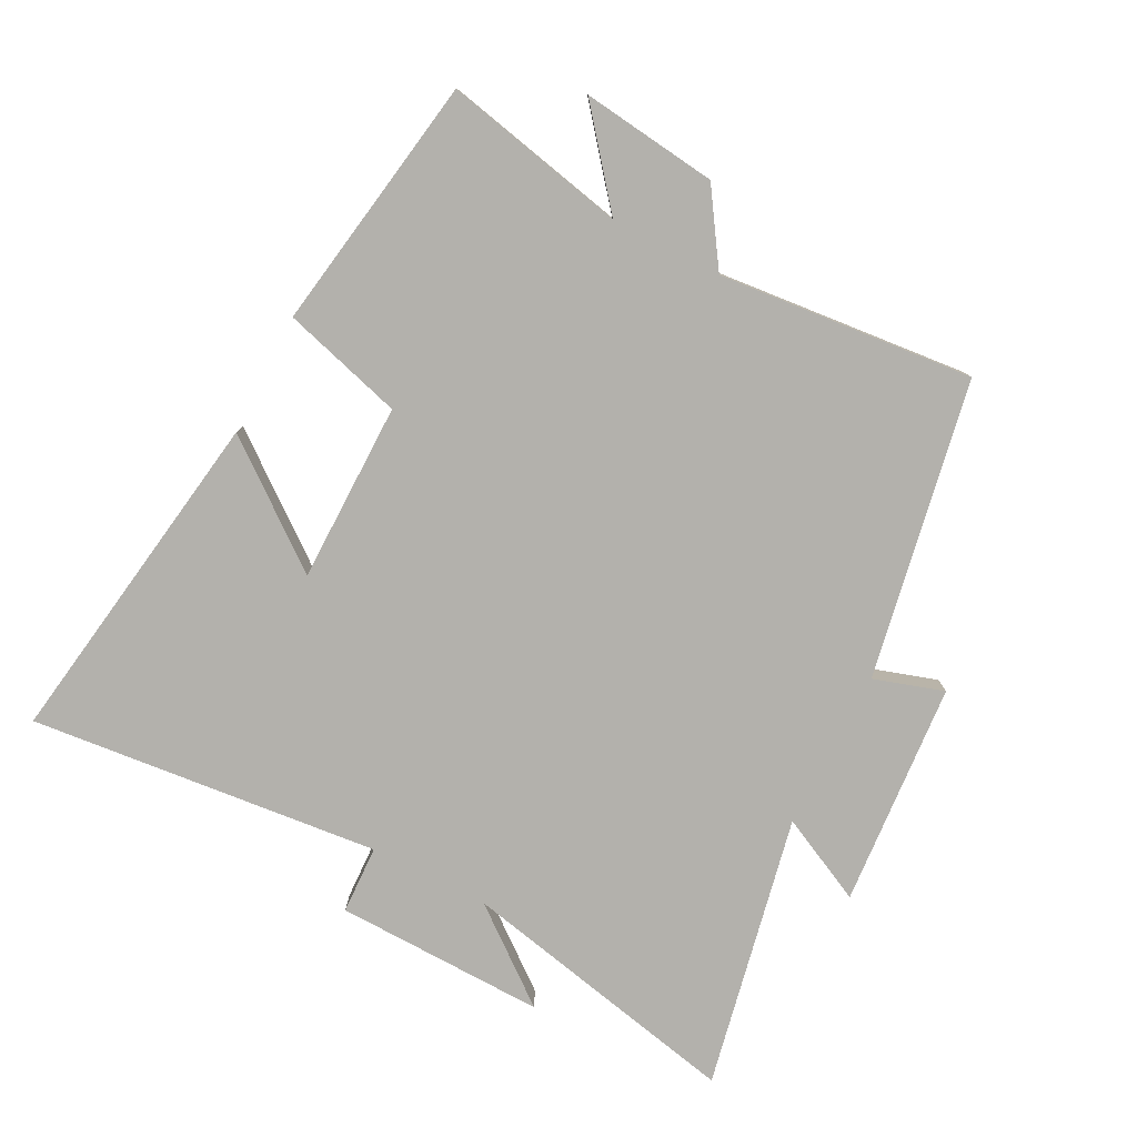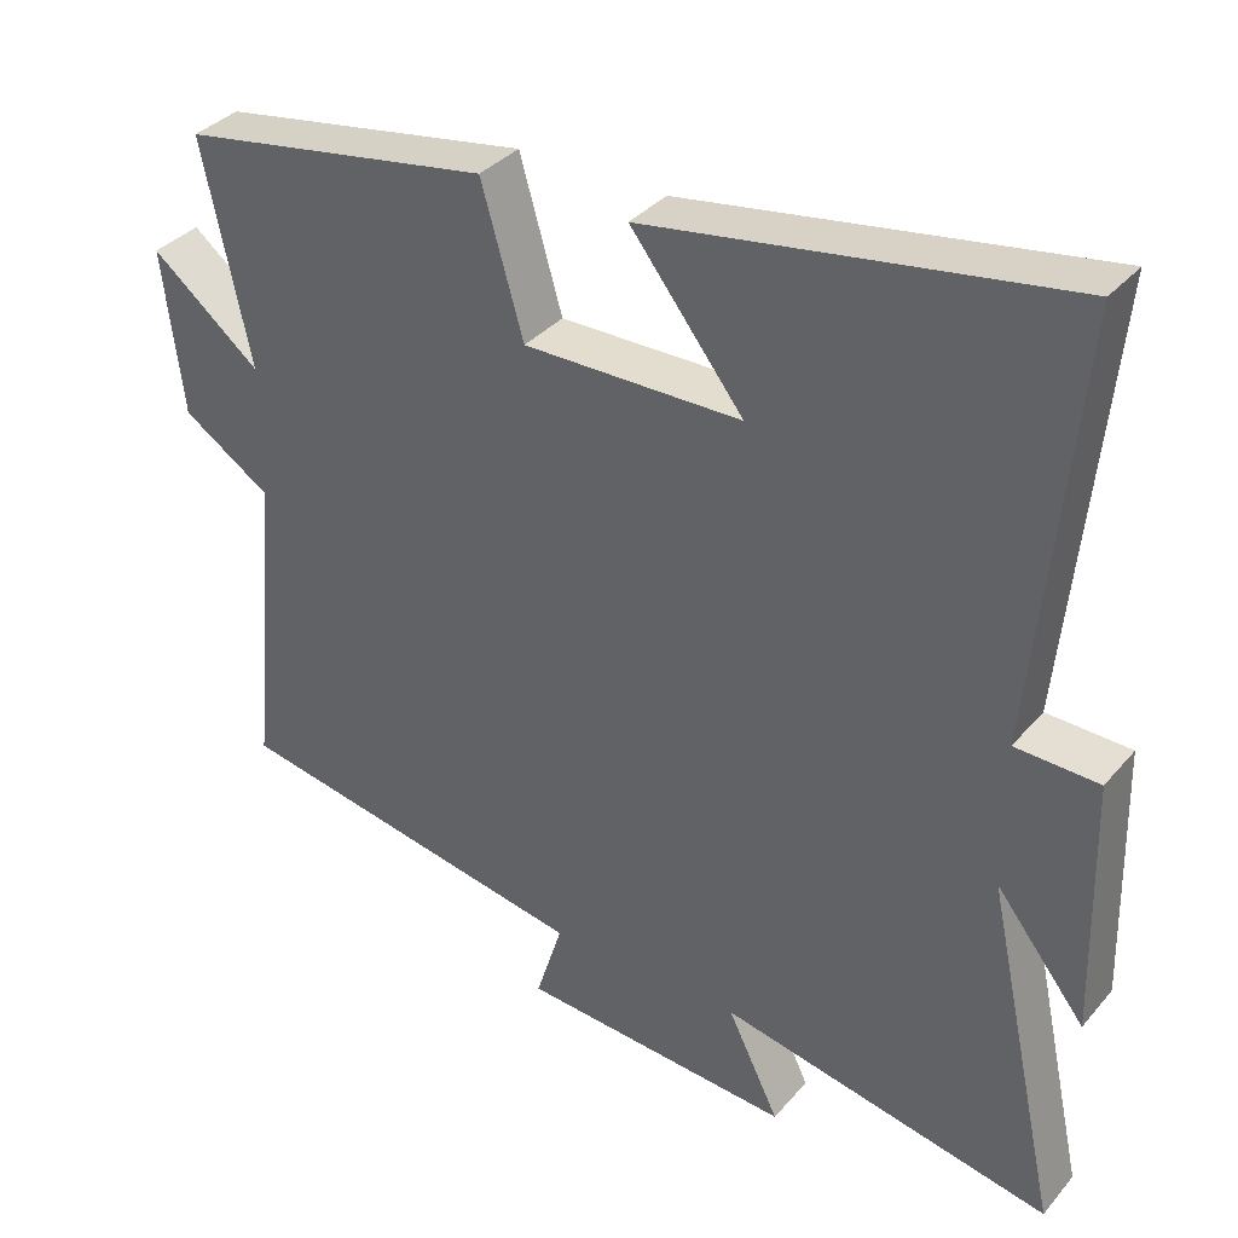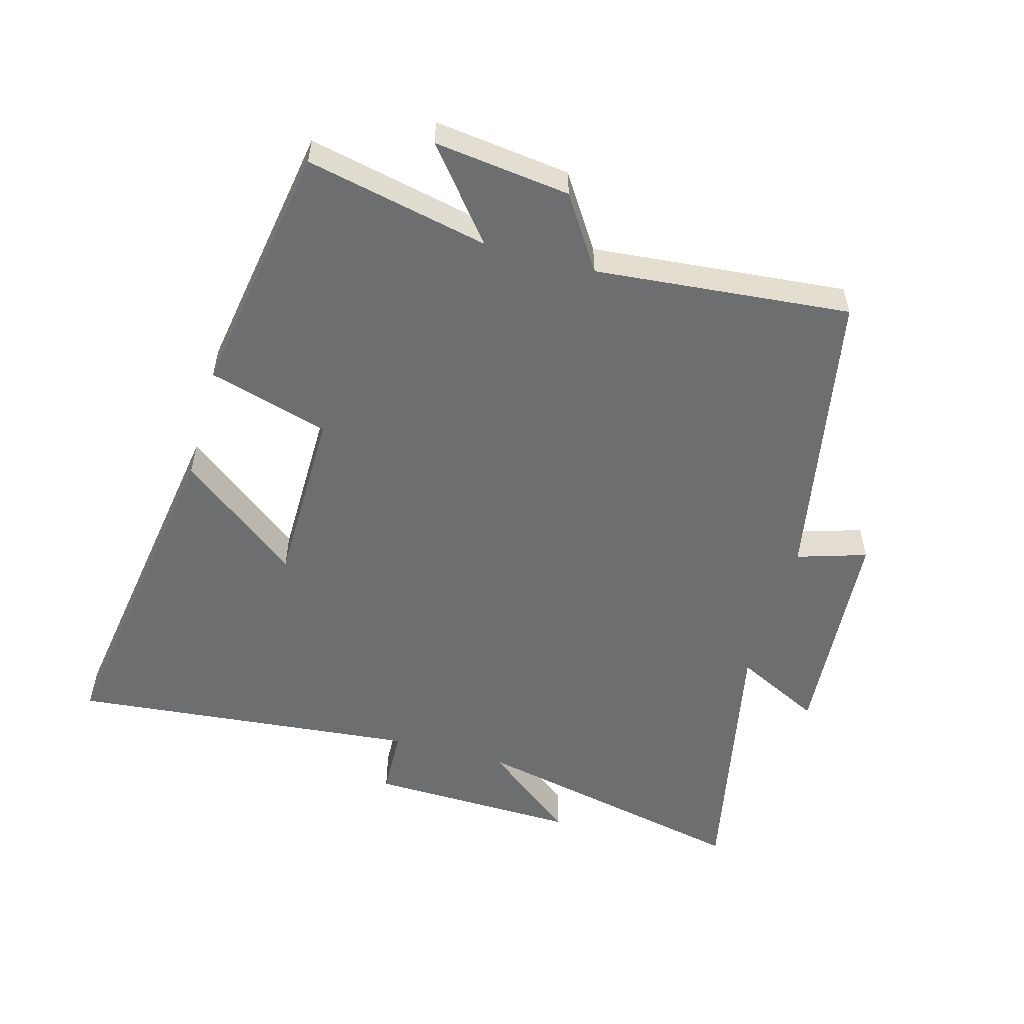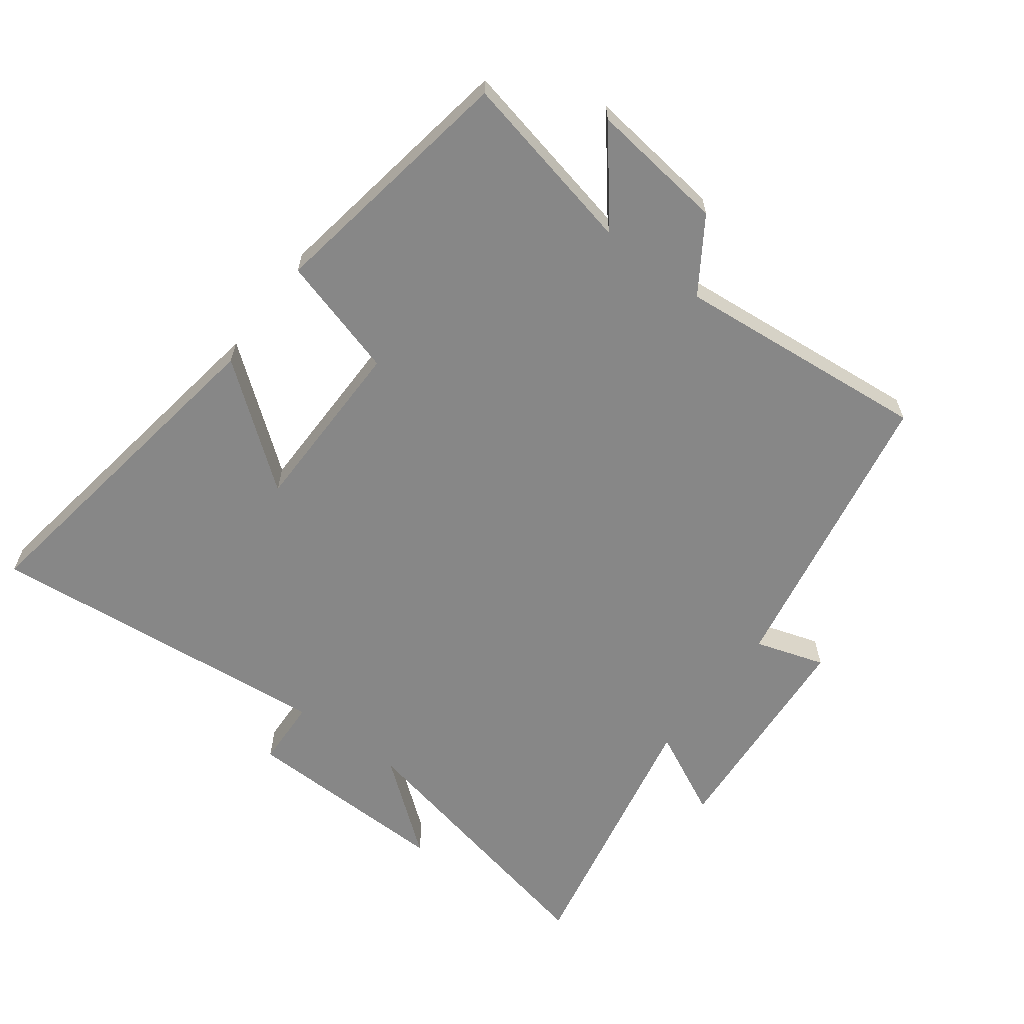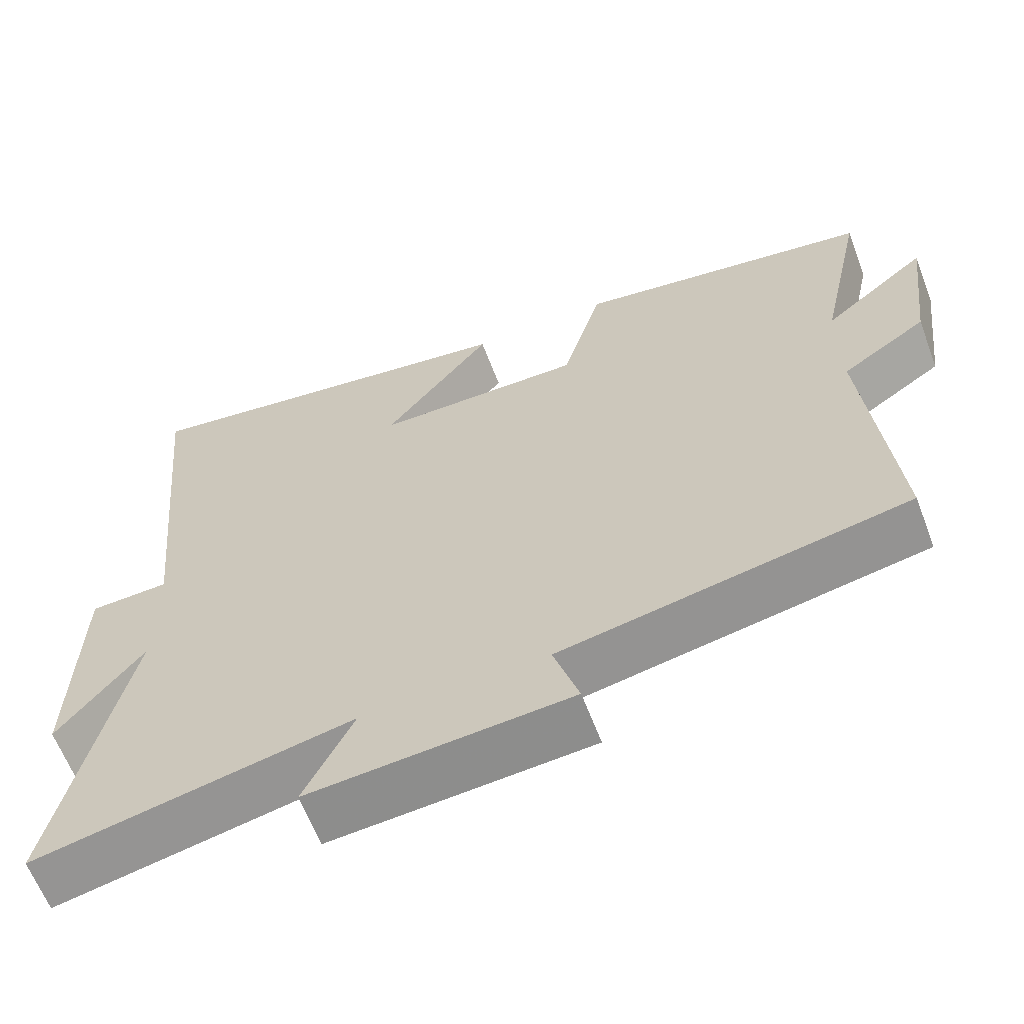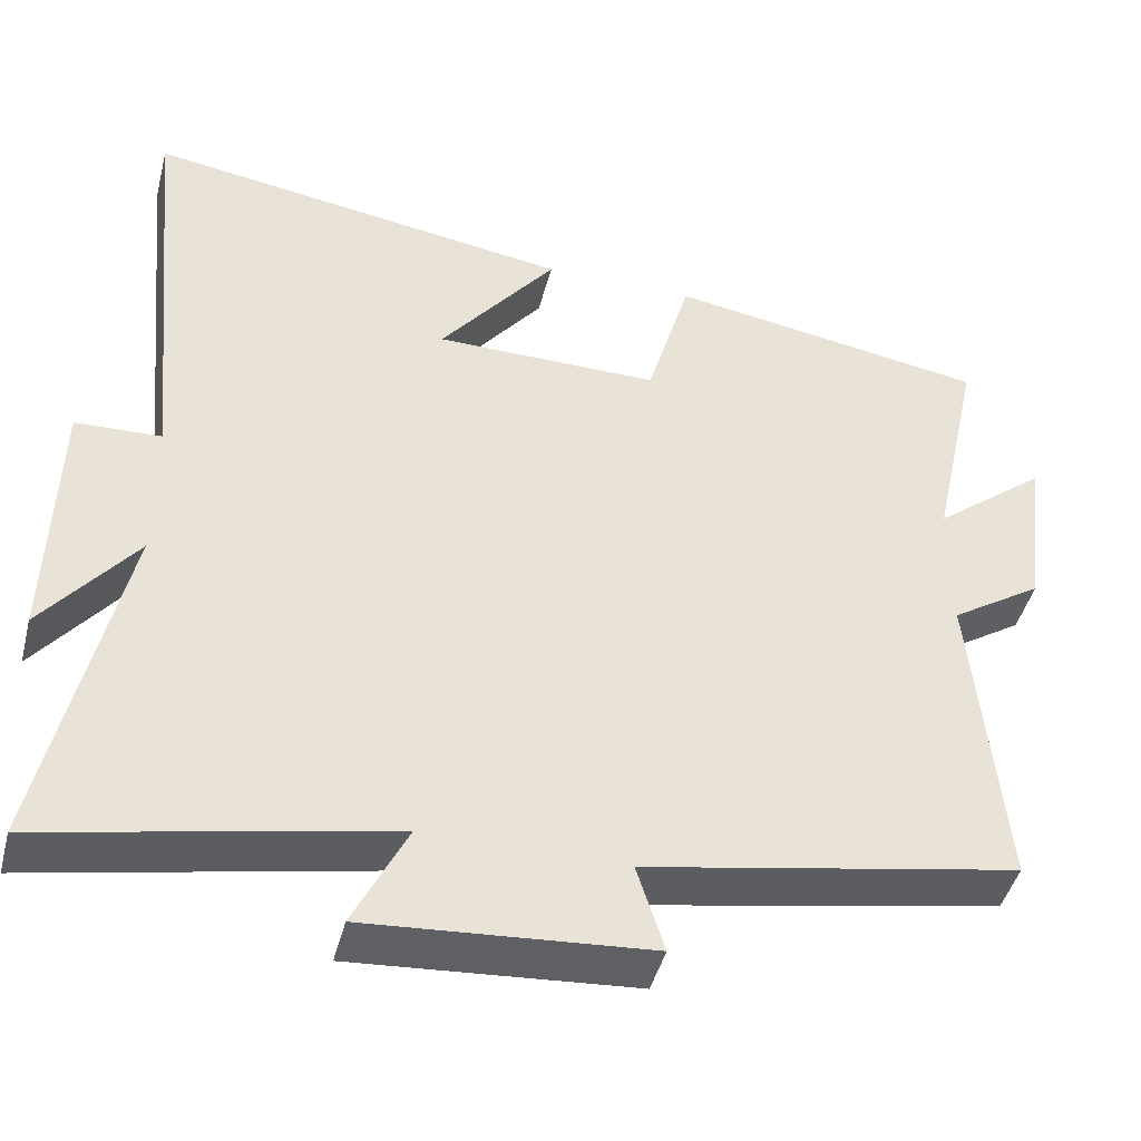
<metadata>
{"format":"obj","ext":"obj","renderer":"f3d","projection":"perspective","resolution":1024,"background":"white","views":[{"elev":-79.1,"azim":62.8,"up":"+Y"},{"elev":35.3,"azim":-145.4,"up":"+Z"},{"elev":-54.3,"azim":74.4,"up":"+Y"},{"elev":-62.5,"azim":53.2,"up":"+Y"},{"elev":-62.7,"azim":20.8,"up":"+Z"},{"elev":-44.6,"azim":-14.3,"up":"+Z"}]}
</metadata>
<code>
v -0.595 0.07 -0.586
v -0.5 0.07 -0.145
v -0.614 0.07 -0.289
v -0.606 0.07 0.037
v -0.5 0.07 0.041
v -0.553 0.07 0.582
v -0.023 0.07 0.5
v -0.167 0.07 0.315
v 0.111 0.07 0.313
v 0.165 0.07 0.5
v 0.561 0.07 0.435
v 0.5 0.07 0.153
v 0.639 0.07 0.265
v 0.613 0.07 0.055
v 0.5 0.07 -0.019
v 0.537 0.07 -0.414
v 0.076 0.07 -0.5
v 0.11 0.07 -0.608
v -0.238 0.07 -0.634
v -0.172 0.07 -0.5
v -0.595 0 -0.586
v -0.5 0 -0.145
v -0.614 0 -0.289
v -0.606 0 0.037
v -0.5 0 0.041
v -0.553 0 0.582
v -0.023 0 0.5
v -0.167 0 0.315
v 0.111 0 0.313
v 0.165 0 0.5
v 0.561 0 0.435
v 0.5 0 0.153
v 0.639 0 0.265
v 0.613 0 0.055
v 0.5 0 -0.019
v 0.537 0 -0.414
v 0.076 0 -0.5
v 0.11 0 -0.608
v -0.238 0 -0.634
v -0.172 0 -0.5
f 17 18 19 20
f 15 16 17 20
f 15 20 1 2
f 12 13 14 15
f 12 15 2
f 9 10 11 12
f 8 9 12 2
f 5 6 7 8
f 5 8 2 3
f 3 4 5
f 40 39 38 37
f 40 37 36 35
f 22 21 40 35
f 35 34 33 32
f 22 35 32
f 32 31 30 29
f 22 32 29 28
f 28 27 26 25
f 23 22 28 25
f 25 24 23
f 1 21 22 2
f 2 22 23 3
f 3 23 24 4
f 4 24 25 5
f 5 25 26 6
f 6 26 27 7
f 7 27 28 8
f 8 28 29 9
f 9 29 30 10
f 10 30 31 11
f 11 31 32 12
f 12 32 33 13
f 13 33 34 14
f 14 34 35 15
f 15 35 36 16
f 16 36 37 17
f 17 37 38 18
f 18 38 39 19
f 19 39 40 20
f 20 40 21 1

</code>
